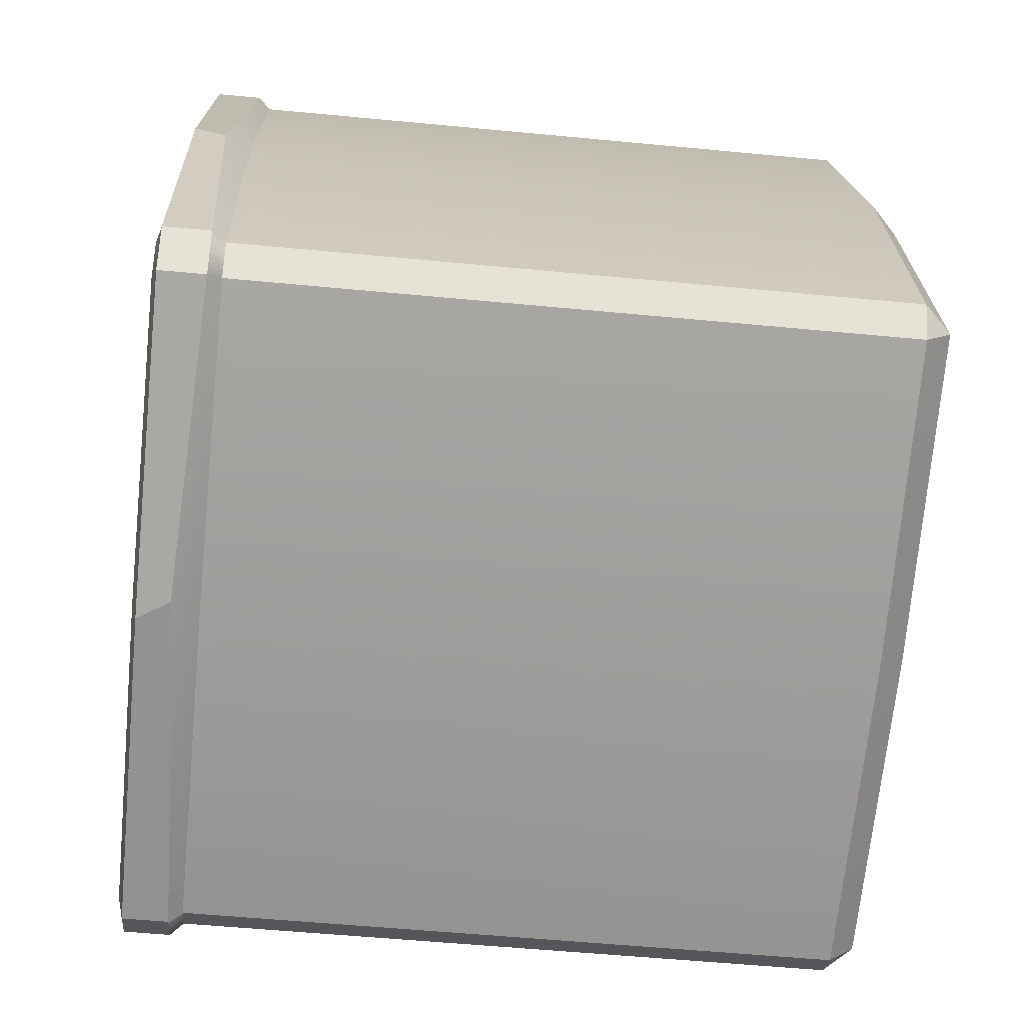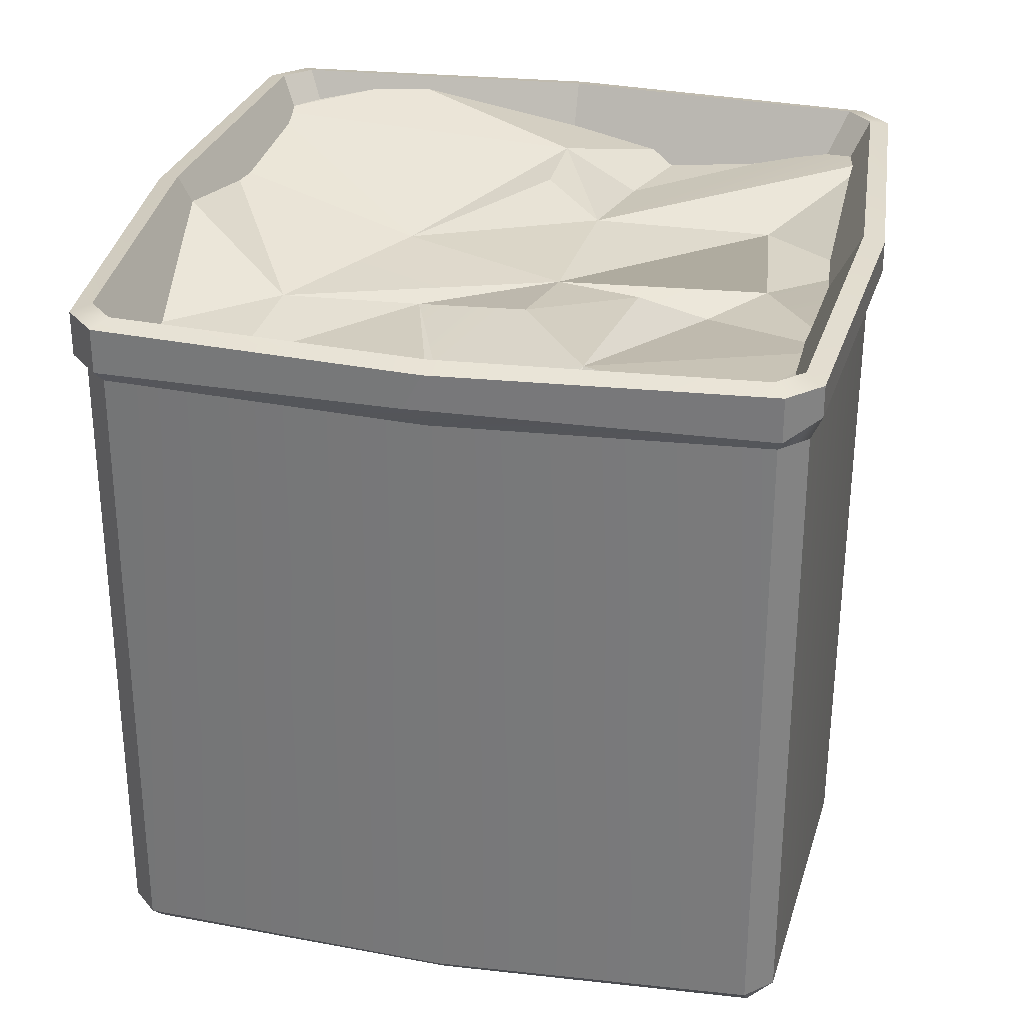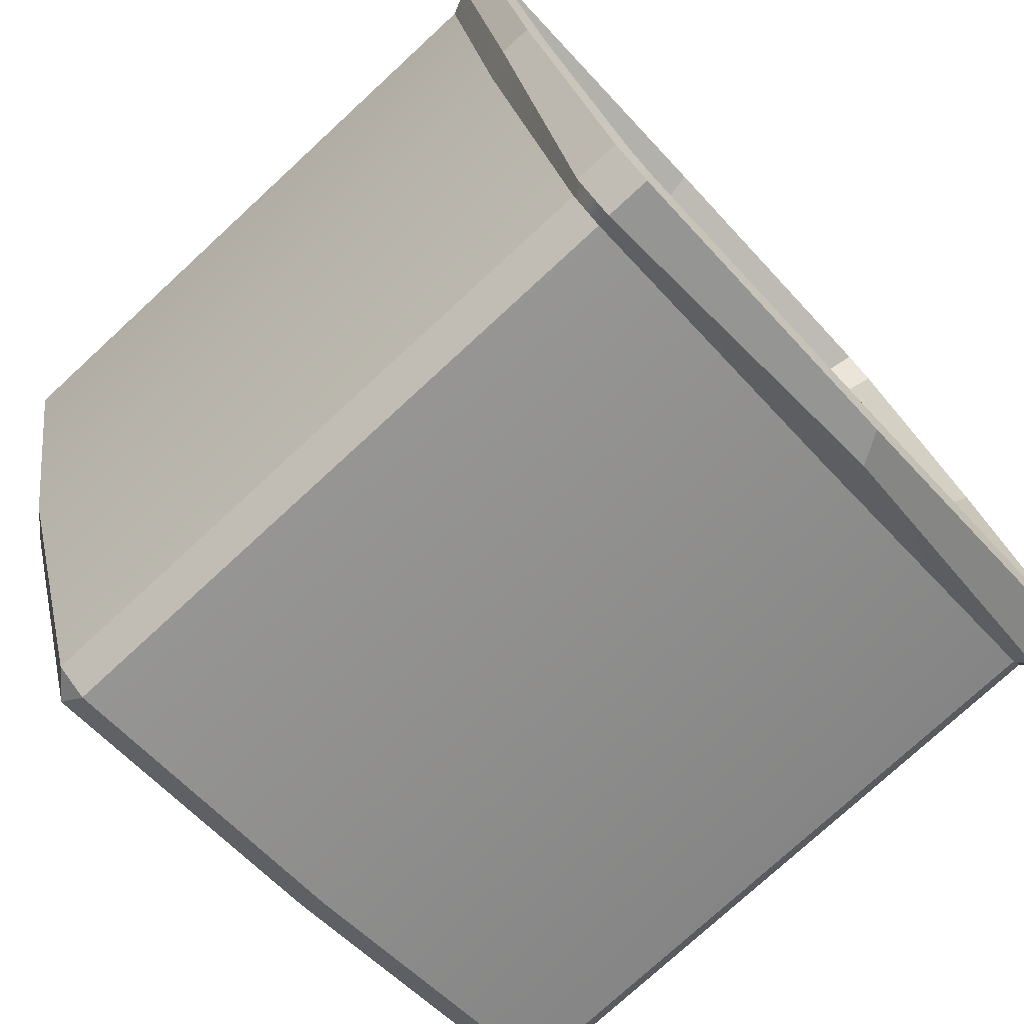
<metadata>
{"format":"obj","ext":"obj","renderer":"f3d","projection":"perspective","resolution":1024,"background":"white","views":[{"elev":-54.8,"azim":-95.8,"up":"+Z"},{"elev":30.2,"azim":28.0,"up":"+Y"},{"elev":-76.2,"azim":132.7,"up":"+Z"}]}
</metadata>
<code>
g Basket7
v -0.3213 0.4873 0.5926
v -0.3979 0.4325 0.4607
v -0.171 0.4595 0.5042
v -0.3213 0.4873 0.5926
v -0.171 0.4595 0.5042
v -0.1501 0.4366 0.5788
v 0.1359 0.4871 0.4984
v 0.092 0.4323 0.39
v 0.2478 0.4217 0.467
v 0.2478 0.4217 0.467
v 0.2944 0.489 0.3465
v 0.3099 0.4167 0.4495
v 0.2478 0.4217 0.467
v 0.092 0.4323 0.39
v 0.2944 0.489 0.3465
v 0.3099 0.4167 0.4495
v 0.2944 0.489 0.3465
v 0.5213 0.5037 0.3901
v 0.5213 0.5037 0.3901
v 0.2944 0.489 0.3465
v 0.5652 0.4534 0.06916
v 0.5213 0.5037 0.3901
v 0.5652 0.4534 0.06916
v 0.5967 0.4885 0.1811
v 0.392 0.4476 -0.06995
v 0.4884 0.4461 -0.2044
v 0.5213 0.5037 0.3901
v 0.5967 0.4885 0.1811
v 0.5928 0.4792 0.3203
v 0.1359 0.4871 0.4984
v -0.06142 0.4326 0.1783
v 0.092 0.4323 0.39
v -0.3979 0.4325 0.4607
v -0.5145 0.4998 0.1227
v -0.2339 0.4514 0.2804
v -0.06142 0.4326 0.1783
v 0.1006 0.4468 0.0388
v 0.3384 0.4327 0.02562
v 0.392 0.4476 -0.06995
v -0.3979 0.4325 0.4607
v -0.2339 0.4514 0.2804
v -0.171 0.4595 0.5042
v 0.1359 0.4871 0.4984
v -0.171 0.4595 0.5042
v -0.06142 0.4326 0.1783
v 0.1371 0.484 0.2163
v 0.2723 0.4952 0.1247
v 0.2944 0.489 0.3465
v 0.2944 0.489 0.3465
v 0.3384 0.4327 0.02562
v 0.5652 0.4534 0.06916
v 0.2723 0.4952 0.1247
v 0.3384 0.4327 0.02562
v 0.2944 0.489 0.3465
v -0.5145 0.4998 0.1227
v -0.5447 0.4713 -0.06152
v -0.2339 0.4514 0.2804
v -0.2181 0.412 -0.07038
v 0.1006 0.4468 0.0388
v -0.171 0.4595 0.5042
v -0.2339 0.4514 0.2804
v -0.06142 0.4326 0.1783
v 0.1371 0.484 0.2163
v -0.06142 0.4326 0.1783
v 0.1006 0.4468 0.0388
v 0.1371 0.484 0.2163
v 0.1006 0.4468 0.0388
v 0.2723 0.4952 0.1247
v 0.1006 0.4468 0.0388
v 0.3384 0.4327 0.02562
v 0.2723 0.4952 0.1247
v 0.3384 0.4327 0.02562
v 0.392 0.4476 -0.06995
v 0.5652 0.4534 0.06916
v -0.5447 0.4713 -0.06152
v -0.2181 0.412 -0.07038
v -0.2339 0.4514 0.2804
v 0.392 0.4476 -0.06995
v 0.3077 0.4437 -0.2743
v 0.4884 0.4461 -0.2044
v -0.2181 0.412 -0.07038
v -0.05788 0.4783 -0.2386
v 0.04662 0.4434 -0.2009
v -0.2181 0.412 -0.07038
v 0.04662 0.4434 -0.2009
v 0.1006 0.4468 0.0388
v 0.1006 0.4468 0.0388
v 0.3077 0.4437 -0.2743
v 0.392 0.4476 -0.06995
v 0.1006 0.4468 0.0388
v 0.04662 0.4434 -0.2009
v 0.3077 0.4437 -0.2743
v 0.3077 0.4437 -0.2743
v 0.3821 0.494 -0.5113
v 0.4884 0.4461 -0.2044
v -0.5447 0.4713 -0.06152
v -0.6041 0.4857 -0.2729
v -0.2181 0.412 -0.07038
v -0.2181 0.412 -0.07038
v -0.09632 0.476 -0.3754
v -0.05788 0.4783 -0.2386
v 0.04662 0.4434 -0.2009
v -0.09632 0.476 -0.3754
v 0.01907 0.4159 -0.3944
v -0.05788 0.4783 -0.2386
v -0.09632 0.476 -0.3754
v 0.04662 0.4434 -0.2009
v 0.3077 0.4437 -0.2743
v 0.04662 0.4434 -0.2009
v 0.3821 0.494 -0.5113
v -0.6041 0.4857 -0.2729
v -0.09632 0.476 -0.3754
v -0.2181 0.412 -0.07038
v -0.6041 0.4857 -0.2729
v -0.5804 0.4854 -0.3311
v -0.4172 0.5214 -0.4193
v -0.6041 0.4857 -0.2729
v -0.4172 0.5214 -0.4193
v -0.09632 0.476 -0.3754
v -0.4172 0.5214 -0.4193
v 0.05521 0.4386 -0.5521
v -0.09632 0.476 -0.3754
v -0.09632 0.476 -0.3754
v 0.05521 0.4386 -0.5521
v 0.01907 0.4159 -0.3944
v 0.05521 0.4386 -0.5521
v 0.279 0.466 -0.615
v 0.01907 0.4159 -0.3944
v -0.3625 -0.4973 0.5903
v -0.3149 -0.4973 0.617
v -0.3254 -0.5359 0.5798
v 0.5798 -0.5359 0.3254
v 0.5902 -0.4973 0.3625
v 0.617 -0.4973 0.3149
v -0.5798 -0.5359 -0.3253
v -0.5902 -0.4973 -0.3625
v -0.617 -0.4973 -0.3149
v 0.3625 -0.4973 -0.5902
v 0.3149 -0.4973 -0.617
v 0.3254 -0.5359 -0.5798
v -0.1501 0.4366 0.5788
v -0.171 0.4595 0.5042
v 0.01156 0.4465 0.5334
v 0.1359 0.4871 0.4984
v 0.092 0.4323 0.39
v 0.1371 0.484 0.2163
v 0.2944 0.489 0.3465
v -0.06142 0.4326 0.1783
v 0.04662 0.4434 -0.2009
v 0.01907 0.4159 -0.3944
v 0.279 0.466 -0.615
v 0.3821 0.494 -0.5113
v -0.4769 -0.5359 0.1341
v -0.3254 -0.5359 0.5798
v 0.1341 -0.5359 0.4769
v -6.714e-06 -0.5359 5.722e-08
v -0.5798 -0.5359 -0.3253
v -0.1341 -0.5359 -0.4769
v 0.4769 -0.5359 -0.1341
v 0.5798 -0.5359 0.3254
v 0.3254 -0.5359 -0.5798
v 0.1459 -0.02719 0.5189
v -0.3149 -0.02719 0.617
v -0.3149 0.4429 0.617
v 0.1466 0.4429 0.5217
v -0.3625 0.4429 0.5903
v -0.3625 -0.02719 0.5903
v -0.5189 -0.02719 0.1459
v -0.5217 0.4429 0.1467
v 0.5189 -0.02719 -0.1459
v 0.617 -0.02719 0.3149
v 0.617 0.4429 0.3149
v 0.5217 0.4429 -0.1467
v -0.1466 0.4429 -0.5217
v -0.5902 0.4429 -0.3625
v -0.5902 -0.02719 -0.3625
v -0.1459 -0.02719 -0.5189
v -0.3254 -0.5359 0.5798
v -0.4769 -0.5359 0.1341
v -0.516 -0.4973 0.1451
v -0.3625 -0.4973 0.5903
v -0.3149 -0.4973 0.617
v 0.1451 -0.4973 0.516
v 0.1341 -0.5359 0.4769
v -0.3254 -0.5359 0.5798
v -0.3625 -0.02719 0.5903
v -0.3625 0.4429 0.5903
v -0.3149 0.4429 0.617
v -0.3149 -0.02719 0.617
v 0.617 -0.4973 0.3149
v 0.516 -0.4973 -0.1451
v 0.4769 -0.5359 -0.1341
v 0.5798 -0.5359 0.3254
v 0.5902 -0.02719 0.3625
v 0.5902 0.4429 0.3625
v 0.617 0.4429 0.3149
v 0.617 -0.02719 0.3149
v -0.617 0.4429 -0.3149
v -0.617 -0.02719 -0.3149
v -0.5902 -0.02719 -0.3625
v -0.5902 0.4429 -0.3625
v 0.3149 0.4429 -0.617
v 0.3149 -0.02719 -0.617
v 0.3625 -0.02719 -0.5902
v 0.3625 0.4429 -0.5902
v -0.5798 -0.5359 -0.3253
v -0.1341 -0.5359 -0.4769
v -0.1451 -0.4973 -0.516
v -0.5902 -0.4973 -0.3625
v 0.3149 0.4429 -0.617
v -0.1466 0.4429 -0.5217
v -0.1459 -0.02719 -0.5189
v 0.3149 -0.02719 -0.617
v -0.1341 -0.5359 -0.4769
v 0.3254 -0.5359 -0.5798
v 0.3149 -0.4973 -0.617
v -0.1451 -0.4973 -0.516
v 0.1451 -0.4973 0.516
v 0.5902 -0.4973 0.3625
v 0.5798 -0.5359 0.3254
v 0.1341 -0.5359 0.4769
v 0.5902 -0.02719 0.3625
v 0.1459 -0.02719 0.5189
v 0.1466 0.4429 0.5217
v 0.5902 0.4429 0.3625
v -0.5189 -0.02719 0.1459
v -0.617 -0.02719 -0.3149
v -0.617 0.4429 -0.3149
v -0.5217 0.4429 0.1467
v -0.4769 -0.5359 0.1341
v -0.5798 -0.5359 -0.3253
v -0.617 -0.4973 -0.3149
v -0.516 -0.4973 0.1451
v 0.516 -0.4973 -0.1451
v 0.3625 -0.4973 -0.5902
v 0.3254 -0.5359 -0.5798
v 0.4769 -0.5359 -0.1341
v 0.3625 -0.02719 -0.5902
v 0.5189 -0.02719 -0.1459
v 0.5217 0.4429 -0.1467
v 0.3625 0.4429 -0.5902
v 0.1247 0.4745 0.5475
v 0.1518 0.5279 0.5399
v 0.6017 0.5279 0.3761
v 0.6017 0.4616 0.3761
v -0.5473 0.4809 0.1255
v -0.5399 0.5279 0.1518
v -0.3761 0.5279 0.6017
v -0.3761 0.4616 0.6017
v 0.5399 0.4806 -0.1518
v 0.5399 0.5279 -0.1518
v 0.3761 0.5279 -0.6017
v 0.3761 0.4616 -0.6017
v -0.1792 0.4817 -0.5322
v -0.1518 0.5279 -0.5399
v -0.6017 0.5279 -0.3761
v -0.6017 0.4616 -0.3761
v -0.3761 0.4616 0.6017
v -0.3761 0.5279 0.6017
v -0.3176 0.5279 0.6345
v -0.3176 0.4616 0.6345
v 0.6017 0.4616 0.3761
v 0.6017 0.5279 0.3761
v 0.6345 0.5279 0.3176
v 0.6345 0.4806 0.3176
v -0.6017 0.4616 -0.3761
v -0.6017 0.5279 -0.3761
v -0.6345 0.5279 -0.3176
v -0.6345 0.4616 -0.3176
v 0.3761 0.4616 -0.6017
v 0.3761 0.5279 -0.6017
v 0.3176 0.5279 -0.6345
v 0.3176 0.4616 -0.6345
v 0.3176 0.4616 -0.6345
v 0.3176 0.5279 -0.6345
v -0.1518 0.5279 -0.5399
v -0.1792 0.4817 -0.5322
v -0.3176 0.4616 0.6345
v -0.3176 0.5279 0.6345
v 0.1518 0.5279 0.5399
v 0.1247 0.4745 0.5475
v -0.6345 0.4616 -0.3176
v -0.6345 0.5279 -0.3176
v -0.5399 0.5279 0.1518
v -0.5473 0.4809 0.1255
v 0.6345 0.4806 0.3176
v 0.6345 0.5279 0.3176
v 0.5399 0.5279 -0.1518
v 0.5399 0.4806 -0.1518
v 0.1433 0.5359 0.51
v 0.1238 0.3979 0.4405
v 0.4984 0.3979 0.3061
v 0.577 0.5359 0.3544
v -0.51 0.5359 0.1434
v -0.4405 0.3979 0.1238
v -0.3061 0.3979 0.4984
v -0.3544 0.5359 0.577
v 0.5099 0.5359 -0.1434
v 0.4405 0.3979 -0.1238
v 0.3061 0.3979 -0.4983
v 0.3544 0.5359 -0.577
v -0.1433 0.5359 -0.51
v -0.1238 0.3979 -0.4405
v -0.4984 0.3979 -0.3061
v -0.577 0.5359 -0.3544
v -0.3544 0.5359 0.577
v -0.3061 0.3979 0.4984
v -0.2659 0.3979 0.5209
v -0.3078 0.5359 0.6031
v 0.577 0.5359 0.3544
v 0.4984 0.3979 0.3061
v 0.5209 0.3979 0.2659
v 0.6031 0.5359 0.3078
v -0.577 0.5359 -0.3544
v -0.4984 0.3979 -0.3061
v -0.5209 0.3979 -0.2659
v -0.6031 0.5359 -0.3078
v 0.3544 0.5359 -0.577
v 0.3061 0.3979 -0.4983
v 0.2659 0.3979 -0.5209
v 0.3078 0.5359 -0.6031
v 0.3078 0.5359 -0.6031
v 0.2659 0.3979 -0.5209
v -0.1238 0.3979 -0.4405
v -0.1433 0.5359 -0.51
v -0.3078 0.5359 0.6031
v -0.2659 0.3979 0.5209
v 0.1238 0.3979 0.4405
v 0.1433 0.5359 0.51
v -0.6031 0.5359 -0.3078
v -0.5209 0.3979 -0.2659
v -0.4405 0.3979 0.1238
v -0.51 0.5359 0.1434
v 0.6031 0.5359 0.3078
v 0.5209 0.3979 0.2659
v 0.4405 0.3979 -0.1238
v 0.5099 0.5359 -0.1434
v 0.516 -0.4973 -0.1451
v 0.617 -0.4973 0.3149
v 0.617 -0.02719 0.3149
v 0.5189 -0.02719 -0.1459
v 0.3625 -0.4973 -0.5902
v 0.516 -0.4973 -0.1451
v 0.5189 -0.02719 -0.1459
v 0.3625 -0.02719 -0.5902
v 0.3149 -0.02719 -0.617
v 0.3149 -0.4973 -0.617
v 0.3625 -0.4973 -0.5902
v 0.3625 -0.02719 -0.5902
v -0.1459 -0.02719 -0.5189
v -0.1451 -0.4973 -0.516
v 0.3149 -0.4973 -0.617
v 0.3149 -0.02719 -0.617
v -0.5902 -0.02719 -0.3625
v -0.5902 -0.4973 -0.3625
v -0.1451 -0.4973 -0.516
v -0.1459 -0.02719 -0.5189
v -0.617 -0.02719 -0.3149
v -0.617 -0.4973 -0.3149
v -0.5902 -0.4973 -0.3625
v -0.5902 -0.02719 -0.3625
v -0.516 -0.4973 0.1451
v -0.617 -0.4973 -0.3149
v -0.617 -0.02719 -0.3149
v -0.5189 -0.02719 0.1459
v -0.3625 -0.02719 0.5903
v -0.3625 -0.4973 0.5903
v -0.516 -0.4973 0.1451
v -0.5189 -0.02719 0.1459
v -0.3625 -0.4973 0.5903
v -0.3625 -0.02719 0.5903
v -0.3149 -0.02719 0.617
v -0.3149 -0.4973 0.617
v 0.1451 -0.4973 0.516
v -0.3149 -0.4973 0.617
v -0.3149 -0.02719 0.617
v 0.1459 -0.02719 0.5189
v 0.5902 -0.4973 0.3625
v 0.1451 -0.4973 0.516
v 0.1459 -0.02719 0.5189
v 0.5902 -0.02719 0.3625
v 0.5902 -0.4973 0.3625
v 0.5902 -0.02719 0.3625
v 0.617 -0.02719 0.3149
v 0.617 -0.4973 0.3149
v 0.1238 0.3979 0.4405
v -6.714e-06 0.3979 5.722e-08
v 0.4984 0.3979 0.3061
v -0.2659 0.3979 0.5209
v 0.5209 0.3979 0.2659
v -0.3061 0.3979 0.4984
v 0.4405 0.3979 -0.1238
v -0.4405 0.3979 0.1238
v 0.3061 0.3979 -0.4983
v -0.5209 0.3979 -0.2659
v 0.2659 0.3979 -0.5209
v -0.4984 0.3979 -0.3061
v -0.1238 0.3979 -0.4405
v 0.577 0.5359 0.3544
v 0.6017 0.5279 0.3761
v 0.1518 0.5279 0.5399
v 0.1433 0.5359 0.51
v 0.6031 0.5359 0.3078
v -0.3176 0.5279 0.6345
v 0.6345 0.5279 0.3176
v -0.3078 0.5359 0.6031
v 0.5099 0.5359 -0.1434
v -0.3761 0.5279 0.6017
v 0.5399 0.5279 -0.1518
v -0.3544 0.5359 0.577
v 0.3544 0.5359 -0.577
v -0.5399 0.5279 0.1518
v 0.3761 0.5279 -0.6017
v -0.51 0.5359 0.1434
v 0.3078 0.5359 -0.6031
v -0.6345 0.5279 -0.3176
v 0.3176 0.5279 -0.6345
v -0.6031 0.5359 -0.3078
v -0.1433 0.5359 -0.51
v -0.6017 0.5279 -0.3761
v -0.1518 0.5279 -0.5399
v -0.577 0.5359 -0.3544
v 0.1466 0.4429 0.5217
v 0.1247 0.4745 0.5475
v 0.6017 0.4616 0.3761
v 0.5902 0.4429 0.3625
v -0.3149 0.4429 0.617
v 0.6345 0.4806 0.3176
v -0.3176 0.4616 0.6345
v 0.617 0.4429 0.3149
v -0.3625 0.4429 0.5903
v 0.5399 0.4806 -0.1518
v -0.3761 0.4616 0.6017
v 0.5217 0.4429 -0.1467
v -0.5217 0.4429 0.1467
v 0.3761 0.4616 -0.6017
v -0.5473 0.4809 0.1255
v 0.3625 0.4429 -0.5902
v -0.617 0.4429 -0.3149
v 0.3176 0.4616 -0.6345
v -0.6345 0.4616 -0.3176
v 0.3149 0.4429 -0.617
v -0.5902 0.4429 -0.3625
v -0.1792 0.4817 -0.5322
v -0.6017 0.4616 -0.3761
v -0.1466 0.4429 -0.5217
g Basket7_0
f 3 2 1
f 6 5 4
f 9 8 7
f 12 11 10
f 15 14 13
f 18 17 16
f 21 20 19
f 24 23 22
f 23 26 25
f 29 28 27
f 32 31 30
f 35 34 33
f 37 35 36
f 39 37 38
f 42 41 40
f 45 44 43
f 48 47 46
f 51 50 49
f 54 53 52
f 57 56 55
f 59 58 57
f 62 61 60
f 65 64 63
f 68 67 66
f 71 70 69
f 74 73 72
f 77 76 75
f 80 79 78
f 83 82 81
f 86 85 84
f 89 88 87
f 92 91 90
f 95 94 93
f 98 97 96
f 101 100 99
f 104 103 102
f 107 106 105
f 110 109 108
f 113 112 111
f 116 115 114
f 119 118 117
f 122 121 120
f 125 124 123
f 128 127 126
f 131 130 129
f 134 133 132
f 137 136 135
f 140 139 138
f 143 142 141
f 144 142 143
f 147 146 145
f 145 146 148
f 151 150 149
f 152 151 149
f 155 154 153
f 156 155 153
f 156 153 157
f 158 156 157
f 156 159 155
f 156 158 159
f 159 160 155
f 158 161 159
f 164 163 162
f 165 164 162
f 168 167 166
f 169 168 166
f 172 171 170
f 173 172 170
f 176 175 174
f 177 176 174
f 180 179 178
f 181 180 178
f 184 183 182
f 185 184 182
f 188 187 186
f 189 188 186
f 192 191 190
f 193 192 190
f 196 195 194
f 197 196 194
f 200 199 198
f 201 200 198
f 204 203 202
f 205 204 202
f 208 207 206
f 209 208 206
f 212 211 210
f 213 212 210
f 216 215 214
f 217 216 214
f 220 219 218
f 221 220 218
f 224 223 222
f 225 224 222
f 228 227 226
f 229 228 226
f 232 231 230
f 233 232 230
f 236 235 234
f 237 236 234
f 240 239 238
f 241 240 238
f 244 243 242
f 245 244 242
f 248 247 246
f 249 248 246
f 252 251 250
f 253 252 250
f 256 255 254
f 257 256 254
f 260 259 258
f 261 260 258
f 264 263 262
f 265 264 262
f 268 267 266
f 269 268 266
f 272 271 270
f 273 272 270
f 276 275 274
f 277 276 274
f 280 279 278
f 281 280 278
f 284 283 282
f 285 284 282
f 288 287 286
f 289 288 286
f 292 291 290
f 293 292 290
f 296 295 294
f 297 296 294
f 300 299 298
f 301 300 298
f 304 303 302
f 305 304 302
f 308 307 306
f 309 308 306
f 312 311 310
f 313 312 310
f 316 315 314
f 317 316 314
f 320 319 318
f 321 320 318
f 324 323 322
f 325 324 322
f 328 327 326
f 329 328 326
f 332 331 330
f 333 332 330
f 336 335 334
f 337 336 334
f 340 339 338
f 341 340 338
f 344 343 342
f 345 344 342
f 348 347 346
f 349 348 346
f 352 351 350
f 353 352 350
f 356 355 354
f 357 356 354
f 360 359 358
f 361 360 358
f 364 363 362
f 365 364 362
f 368 367 366
f 369 368 366
f 372 371 370
f 373 372 370
f 376 375 374
f 377 376 374
f 380 379 378
f 381 380 378
f 384 383 382
f 385 384 382
f 388 387 386
f 386 387 389
f 390 387 388
f 389 387 391
f 392 387 390
f 391 387 393
f 394 387 392
f 393 387 395
f 396 387 394
f 395 387 397
f 398 387 396
f 397 387 398
f 401 400 399
f 402 401 399
f 399 400 403
f 404 401 402
f 400 405 403
f 406 404 402
f 403 405 407
f 408 404 406
f 405 409 407
f 410 408 406
f 407 409 411
f 412 408 410
f 409 413 411
f 414 412 410
f 411 413 415
f 416 412 414
f 413 417 415
f 418 416 414
f 415 417 419
f 420 416 418
f 417 421 419
f 422 420 418
f 419 421 422
f 421 420 422
f 425 424 423
f 426 425 423
f 423 424 427
f 428 425 426
f 424 429 427
f 430 428 426
f 427 429 431
f 432 428 430
f 429 433 431
f 434 432 430
f 431 433 435
f 436 432 434
f 433 437 435
f 438 436 434
f 435 437 439
f 440 436 438
f 437 441 439
f 442 440 438
f 439 441 443
f 444 440 442
f 441 445 443
f 446 444 442
f 443 445 446
f 445 444 446

</code>
